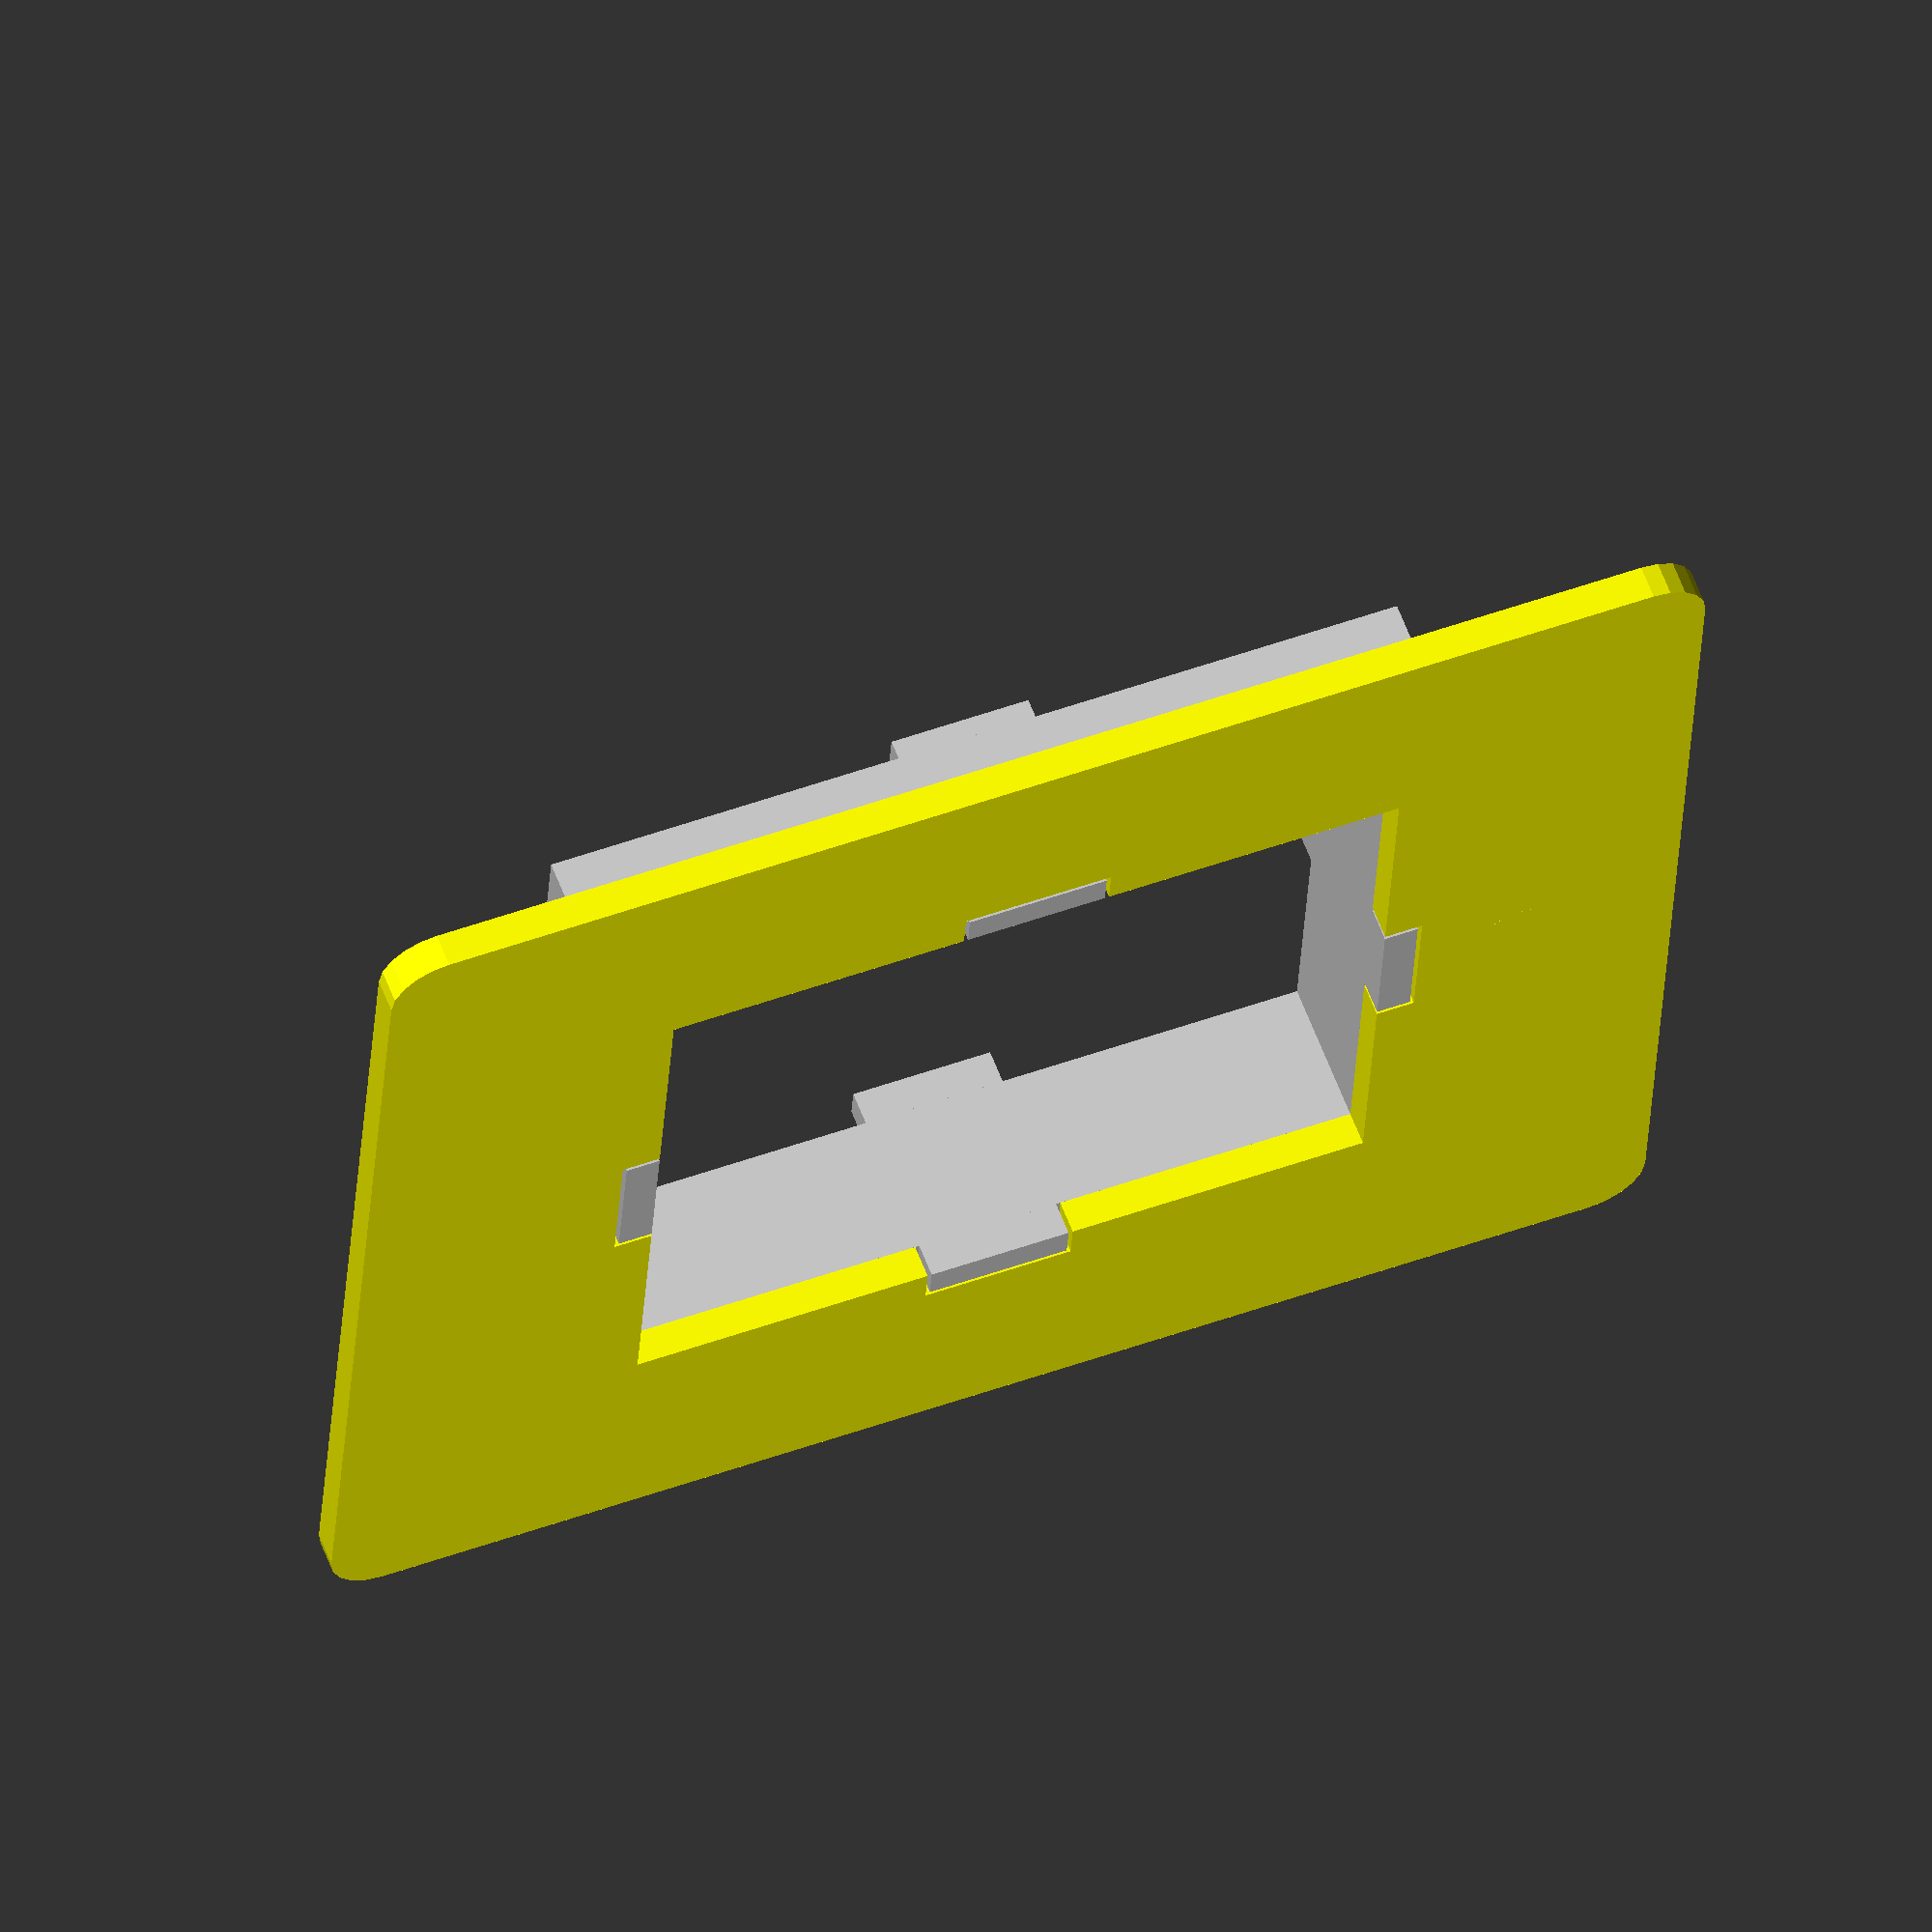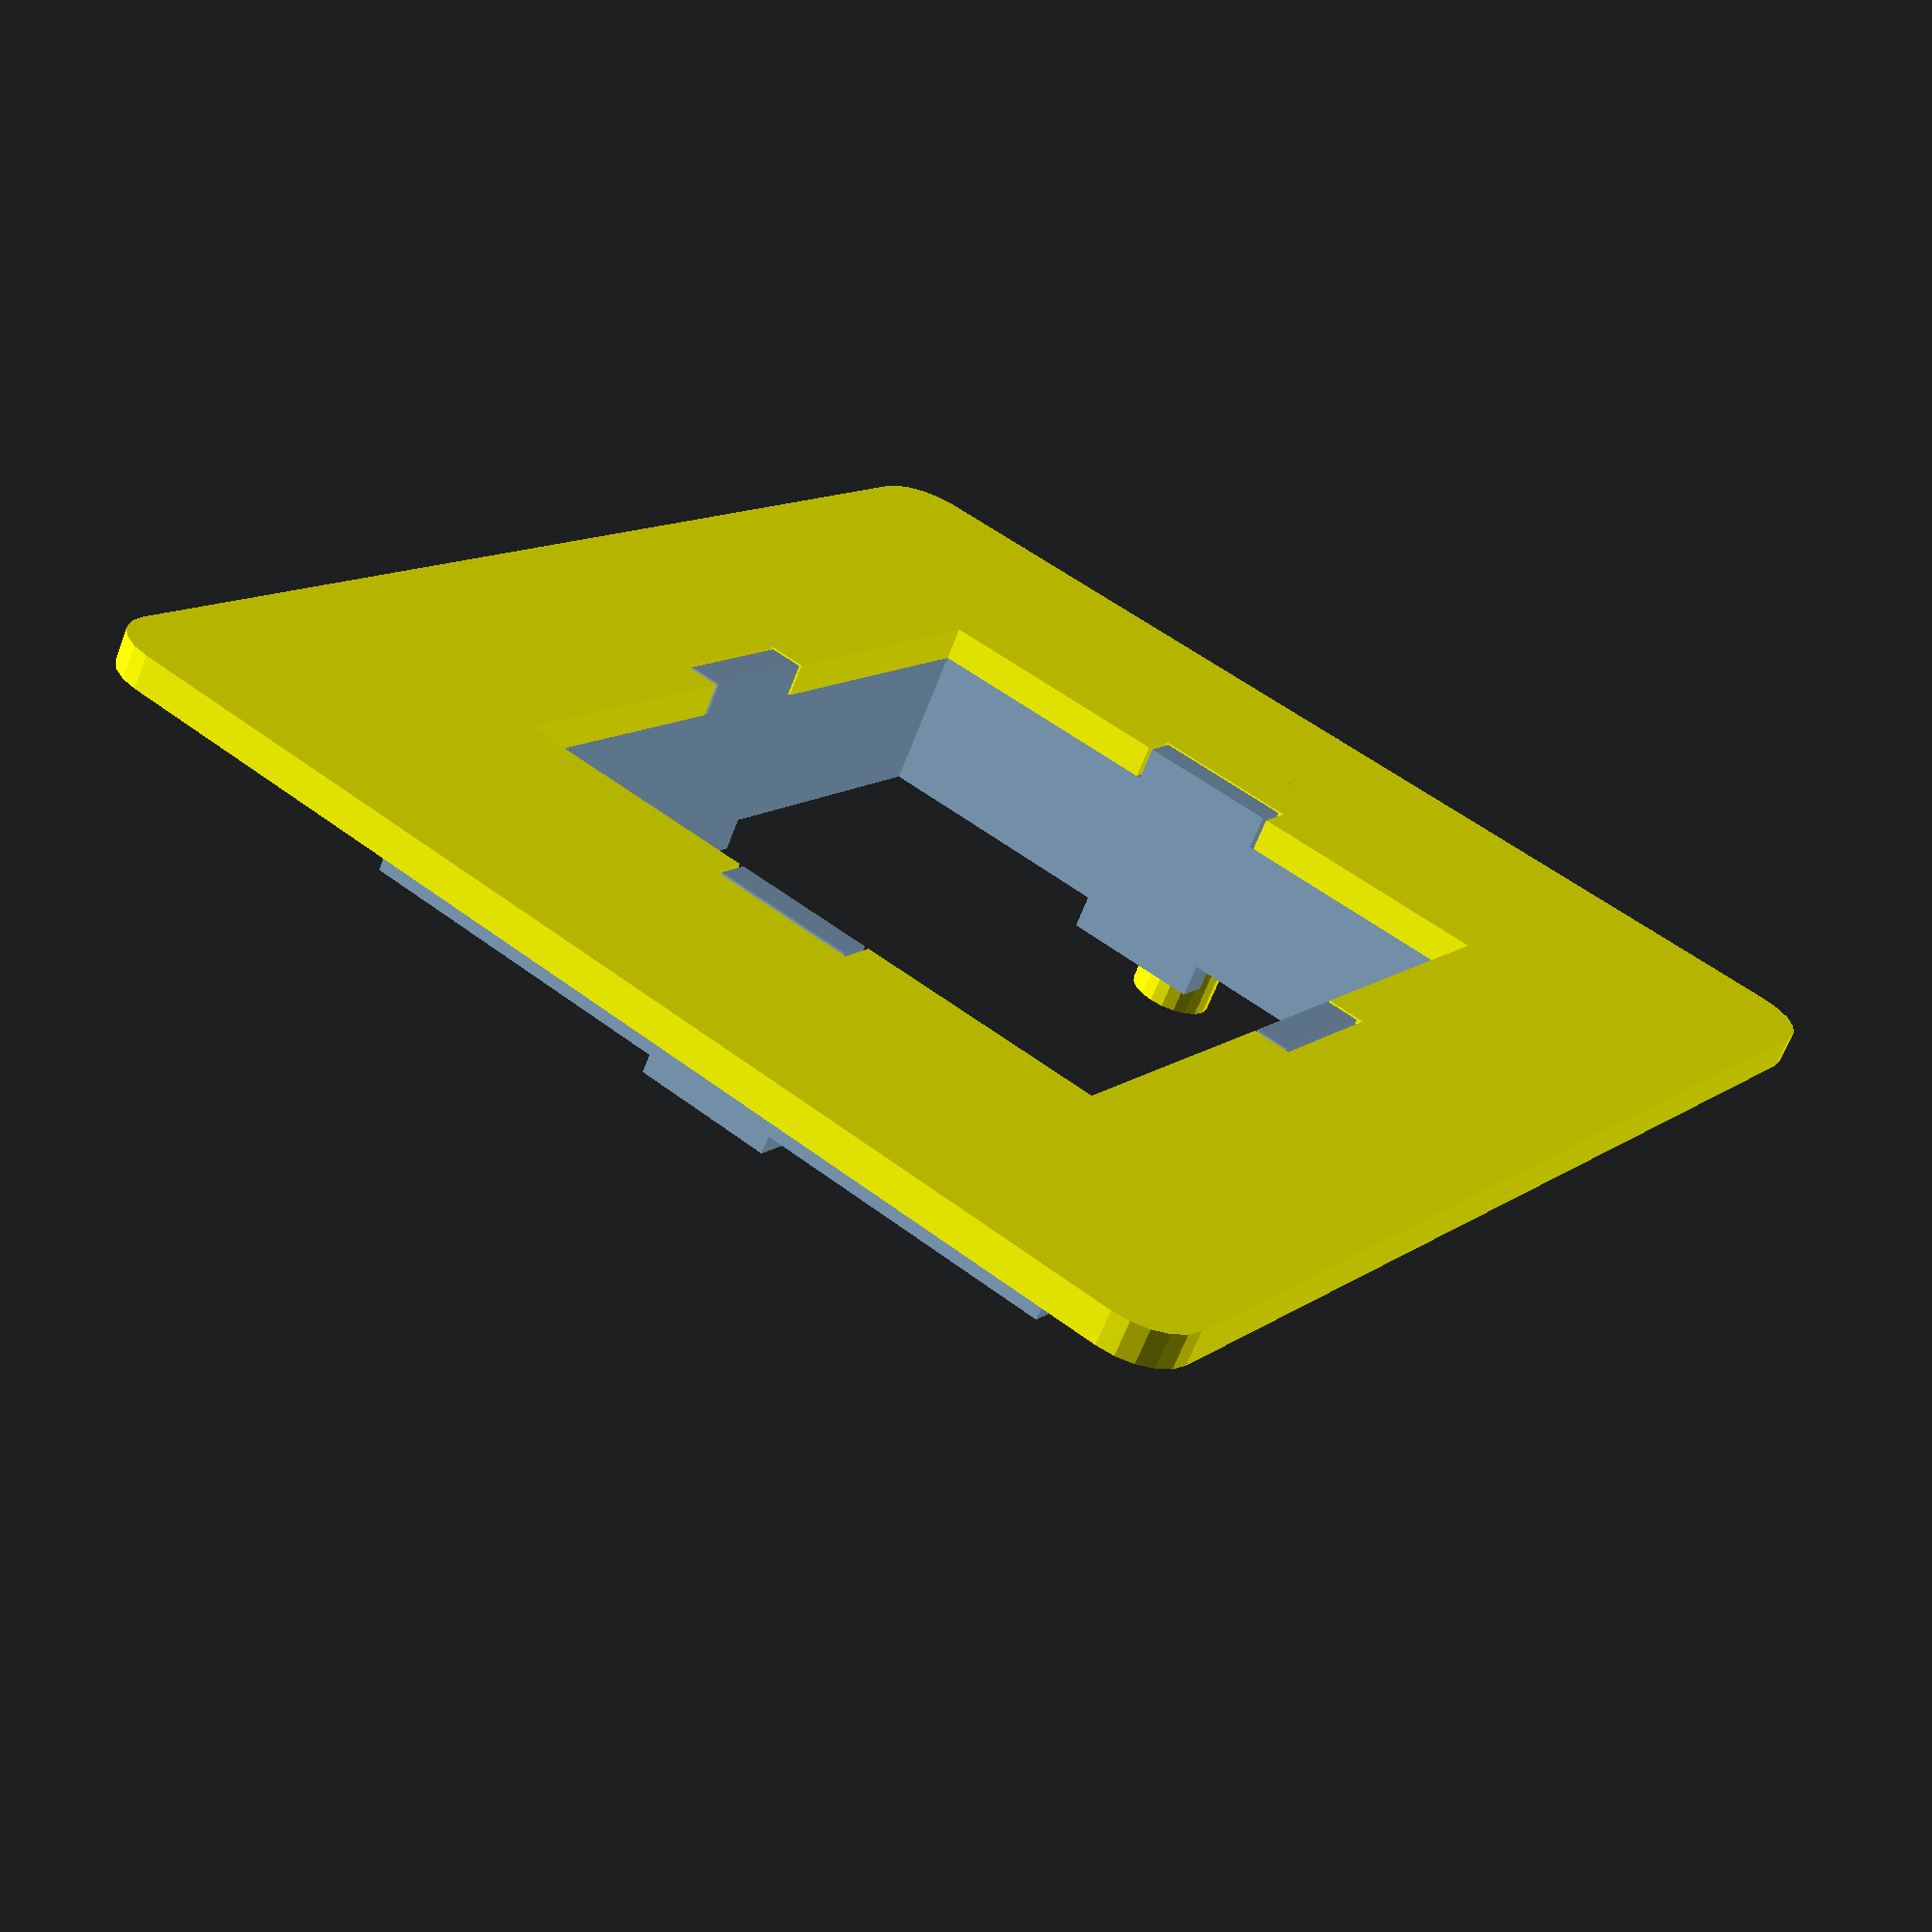
<openscad>
 
/*
    the way to handle generation of multiple stl files, with slightly varying parameters
   is just to import this as a module.
    
*/
 
$fn = 20;


// Wall thickness>1.2mm, thinnest part≥0.8mm
  

radii = 2;
 
innerx = 23;
innery = 26.5;  // freecad was 26. should be 26.5 or 27

outerx = 42;
outery = 48;




// need a pro-trusion to meet minimum specs - 0.2,0.2,10
%color("yellow")
 linear_extrude(10) {       
       // circ 
     translate([0, -(innery /2 + 5), 0 ] )
       circle( 3/2);         
}


 
wall = 1.2;
      
/*
    EXTR. tab must be set to wall thickness. 
        and cannot protrude past the box perimeter
    - otherwise the wound coil cannot be slid off.
*/

tabx = wall;
taby = 5;

fudge = 0.3;  // not div
tabxf = tabx + fudge;
tabyf = taby + fudge;

      

// horizontal flange
%color("yellow")
 linear_extrude( wall) { 
 
    difference() {  
        
        group() { 
        offset(r = radii)  
            square( [outerx - radii * 2, outery - radii * 2], center = true); 
    
            
        }
    
        group() {
            square( [innerx , innery  ], center = true);
            
           // right
           translate( [ innerx / 2  + tabx / 2 ,0, 0 ] )
            square( [tabxf, tabyf ] , center = true);
     
           // left
           translate( [ -innerx / 2  - tabx / 2 ,0, 0 ] )
            square( [tabxf, tabyf ] , center = true);
        
           // top
           translate( [  0,  +innery / 2  + tabx / 2 , 0 ] )
            square( [ tabyf, tabxf  ] , center = true); 
           
           // bottom
           translate( [  0,  -innery / 2  - tabx / 2 , 0 ] )
            square( [ tabyf, tabxf  ] , center = true); 
            
            
            /*
           // have to mirror text if put on bottom  
           // text engrave min. depth is 0.8mm. and 0.8mm  width.
           // so must be put on top, even if its the inside         
           translate( [0, (innery / 2) + 3.5, 0]) 
             //mirror([1,0,0])
               // text("main06.scad", 2.5, halign = "center"); 
            text("dsn06", 5, halign = "center");
     
             */
        }
    }
} 


 
//
// % transparent
// # easier to see
// box/ former

// just define once, instead of having extra band
// main07-b wall + 0;  main07-c wall + 1;
bodywall= wall + 1;

// eg. 16mm. and 2 bobbins, with end faces
// main07-d use 15mm.
height  = 15 / 2 - wall * 2;

/* 
 if use  half wall for tab depth, then the flange can have two bobbins at each end.
 but if tab - is <1.2mm it may not be manufacturable
 perhaps need to try making both
 wall / 2;  // only for positive shape
*/
tabz =  wall ; // / 2

translate([0,0, wall + 0 ] ) {    

 // eg. we (16 / 2) -0.4 - 0.4
 linear_extrude(  height) 
    difference() {  

        square( [innerx + (bodywall * 2), innery + (bodywall * 2)], center = true);
        square( [innerx , innery  ], center = true);
  }  
  
  
    // bottom tabs
  
    // right
    translate( [ innerx / 2  + tabx / 2 , 0, -tabz  ] )
    linear_extrude( tabz ) 
        square( [tabx, taby ] , center = true);
  
    // left
    translate( [ -innerx / 2  - tabx / 2 , 0, -tabz  ] )
    linear_extrude( tabz ) 
        square( [tabx, taby ] , center = true);
  
    // top
    translate( [ 0, innery / 2  + tabx / 2 , -tabz  ] )
    linear_extrude( tabz) 
        square( [ taby, tabx  ] , center = true);
  
    // bottom
    translate( [ 0, -innery / 2  - tabx / 2 , -tabz  ] )
    linear_extrude( tabz) 
        square( [taby, tabx  ] , center = true);
        
   // top tabs     
   
   
    // right
    translate( [ innerx / 2  + tabx / 2 , 0, height   ] )
    linear_extrude( tabz ) 
        square( [tabx, taby ] , center = true);
        
    // left
    translate( [ -innerx / 2  - tabx / 2 , 0, height  ] )
    linear_extrude( tabz ) 
        square( [tabx, taby ] , center = true);
  
    // top
    translate( [ 0, innery / 2  + tabx / 2 ,  height ] )
    linear_extrude( tabz ) 
        square( [ taby, tabx  ] , center = true);
  
    // bottom
    translate( [ 0, -innery / 2  - tabx / 2 , height  ] )
    linear_extrude( tabz) 
        square( [taby, tabx  ] , center = true);
        
  
  
}


 

 
</openscad>
<views>
elev=298.6 azim=86.7 roll=159.1 proj=o view=solid
elev=244.6 azim=326.2 roll=21.0 proj=p view=solid
</views>
